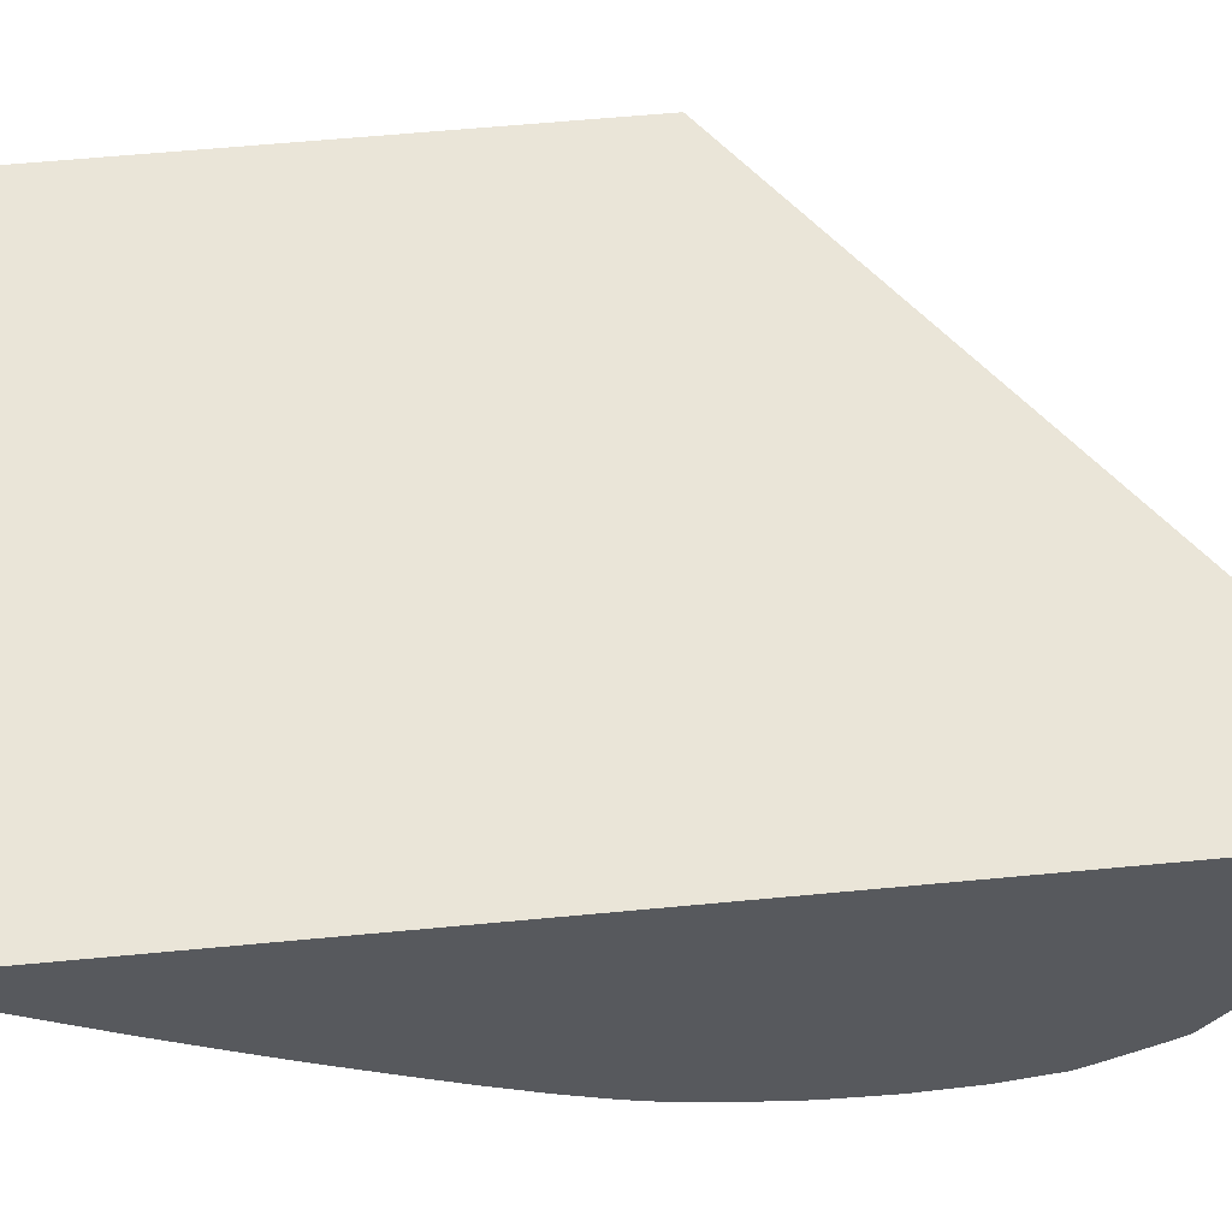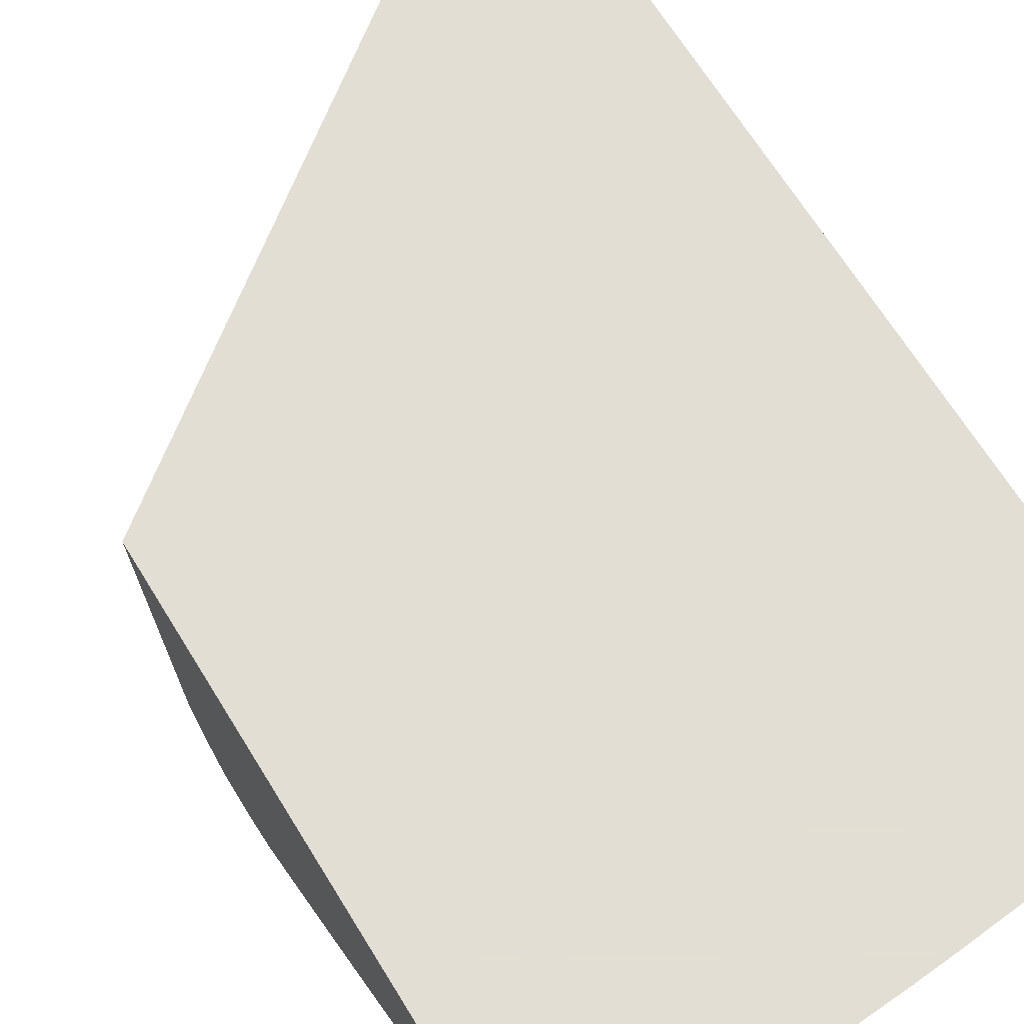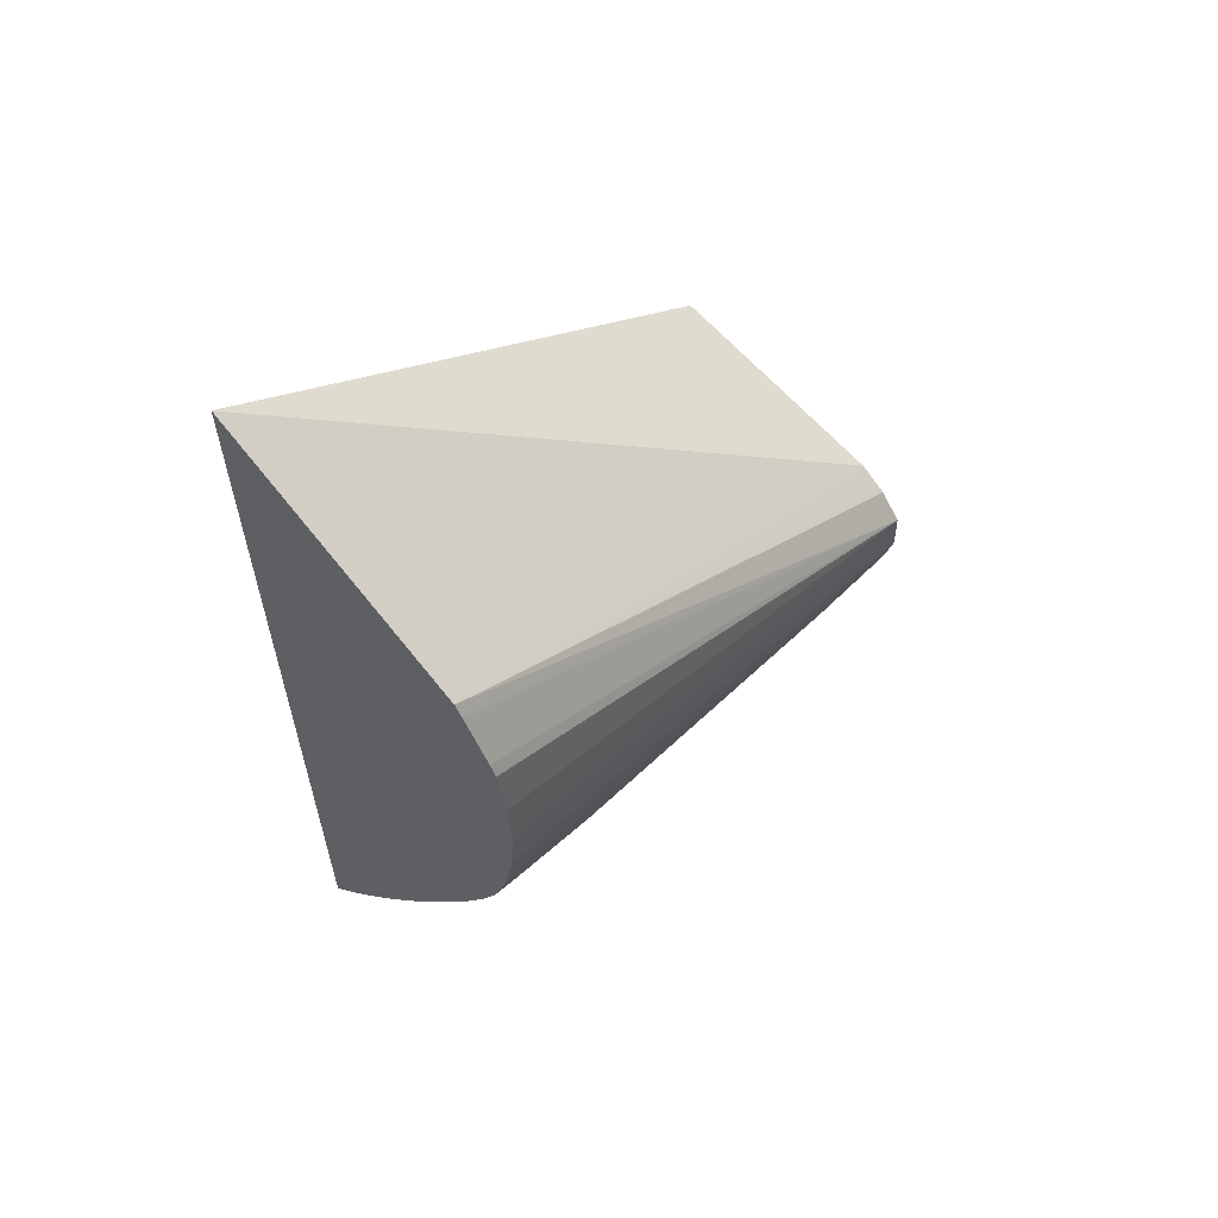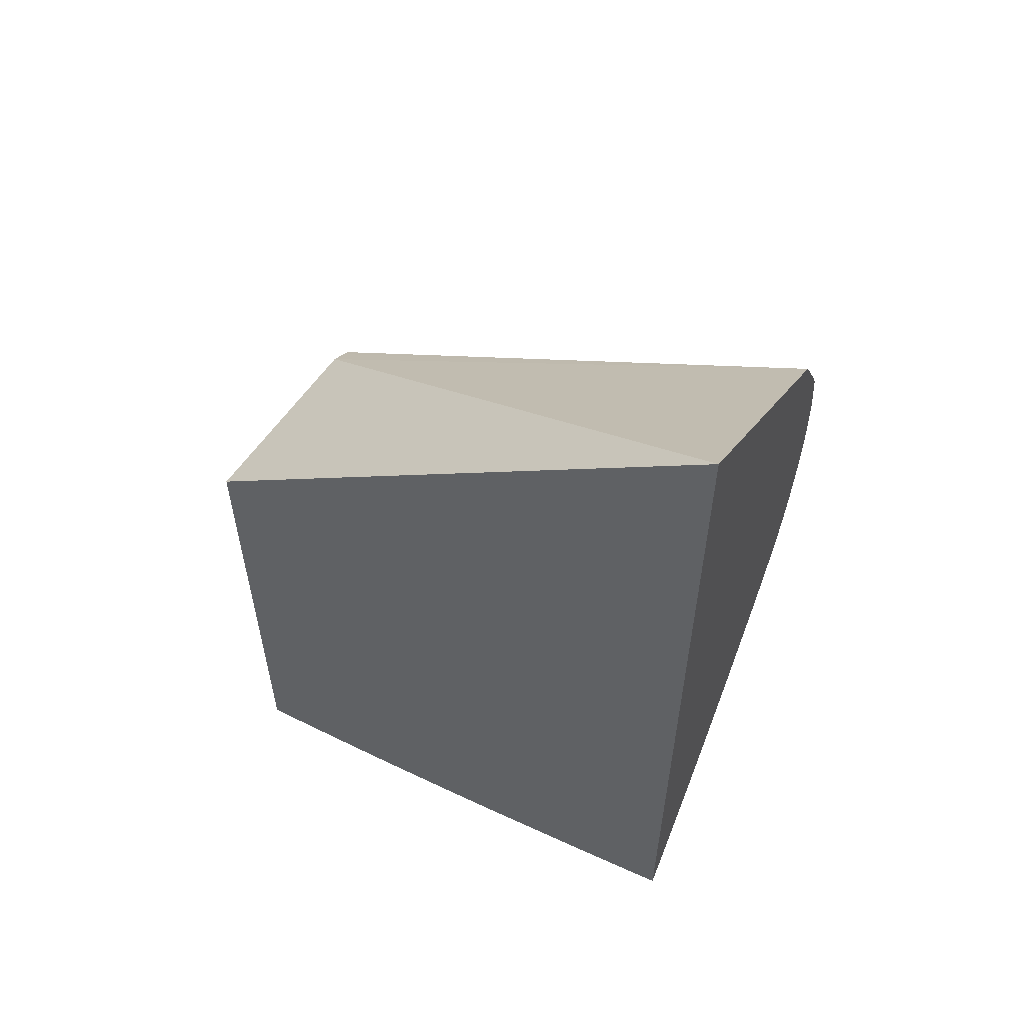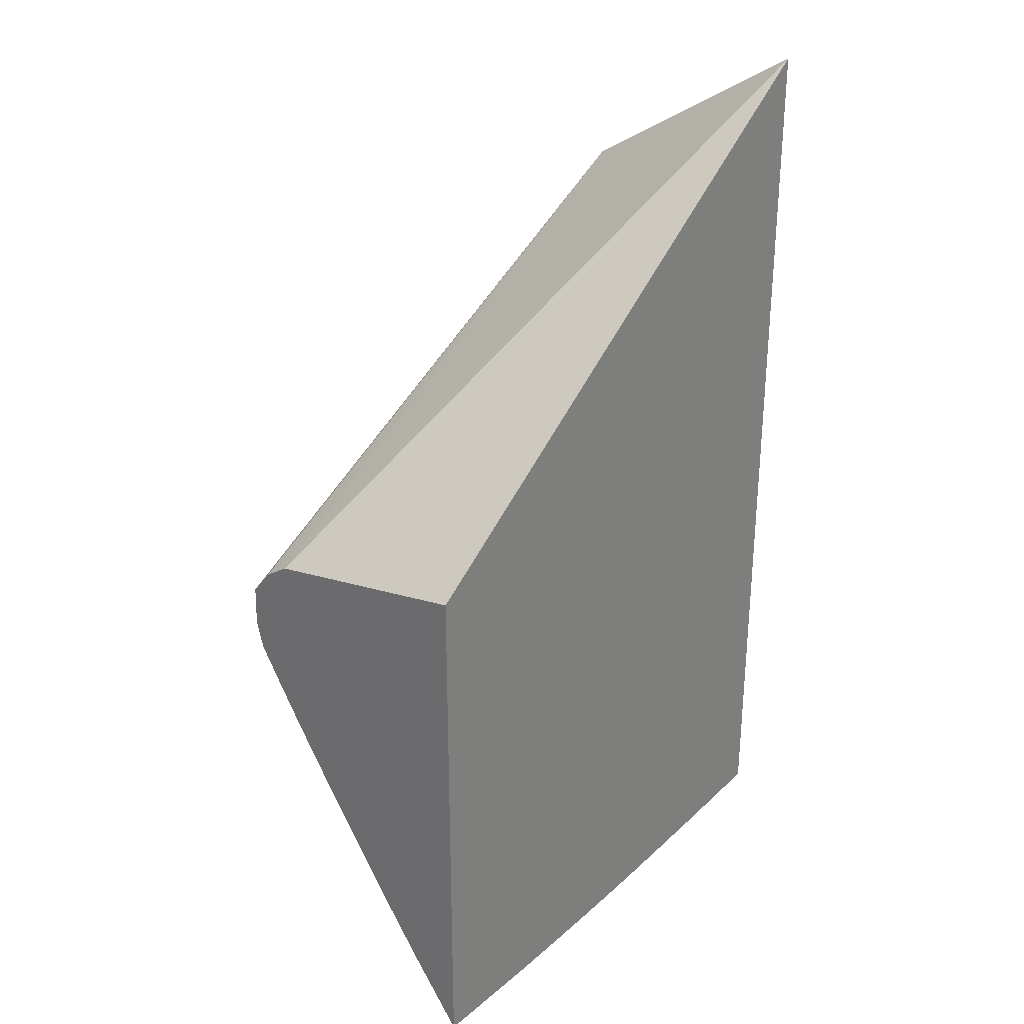
<metadata>
{"format":"obj","ext":"obj","renderer":"f3d","projection":"perspective","resolution":1024,"background":"white","views":[{"elev":59.5,"azim":84.4,"up":"+Z"},{"elev":67.2,"azim":-31.6,"up":"+Z"},{"elev":61.1,"azim":133.2,"up":"+Y"},{"elev":57.7,"azim":27.5,"up":"+Y"},{"elev":29.7,"azim":-49.7,"up":"+Y"}]}
</metadata>
<code>
v -0.005255 -0.03788 -0.04888
v -0.005255 -0.03776 -0.04898
v -0.005183 -0.03788 -0.04888
v -0.005255 -0.01881 -0.04888
v -0.00469 -0.03777 -0.04898
v -0.00469 -0.03789 -0.04888
v -0.005255 -0.03658 -0.0499
v 0.01367 -0.004512 -0.04888
v -0.005255 -0.02036 -0.0563
v -0.002814 -0.03776 -0.04897
v -0.002814 -0.03787 -0.04888
v -0.00469 -0.03658 -0.0499
v -0.002814 -0.03658 -0.04989
v -0.005255 -0.03629 -0.05012
v -0.00469 -0.03563 -0.05064
v 0.01367 -0.00991 -0.05725
v -0.005255 -0.02045 -0.05672
v 0.01367 -0.03678 -0.04888
v -0.0009376 -0.03774 -0.04896
v -0.002588 -0.03787 -0.04888
v -0.002814 -0.03562 -0.05064
v -0.0009376 -0.03561 -0.05063
v -0.0009376 -0.03658 -0.04987
v -0.005255 -0.03562 -0.05064
v -0.005255 -0.03468 -0.05133
v -0.00469 -0.03469 -0.05134
v -0.002814 -0.03468 -0.05133
v 0.01367 -0.01032 -0.05752
v -0.005255 -0.02202 -0.05841
v -0.005255 -0.02108 -0.05766
v -0.005255 -0.02089 -0.05738
v 0.01324 -0.03682 -0.04888
v 0.01367 -0.03628 -0.04927
v 0.0009387 -0.03771 -0.04893
v -0.0009376 -0.03784 -0.04888
v 0.0009387 -0.03658 -0.04982
v 0.0009387 -0.03557 -0.0506
v -0.0009376 -0.03467 -0.05131
v -0.005255 -0.0343 -0.05162
v -0.00469 -0.0334 -0.05227
v -0.002814 -0.0334 -0.05227
v 0.01367 -0.01192 -0.05845
v -0.005255 -0.02301 -0.05845
v 0.01367 -0.01235 -0.05866
v 0.01367 -0.01407 -0.05899
v 0.01367 -0.01592 -0.05909
v 0.01219 -0.03694 -0.04888
v 0.01219 -0.03636 -0.04933
v 0.01367 -0.03601 -0.04947
v 0.00286 -0.03769 -0.04888
v 0.0009387 -0.03778 -0.04888
v -0.0007468 -0.03783 -0.04888
v 0.002815 -0.03552 -0.05056
v 0.004643 -0.03759 -0.04888
v 0.003708 -0.03764 -0.04888
v 0.0009387 -0.03464 -0.05129
v 0.002815 -0.03458 -0.05125
v -0.0009376 -0.03337 -0.05225
v -0.005255 -0.0334 -0.05227
v -0.005255 -0.03312 -0.05247
v -0.00469 -0.03247 -0.05294
v -0.002814 -0.03246 -0.05293
v -0.0009376 -0.03244 -0.05292
v -0.005255 -0.02345 -0.05846
v 0.01367 -0.01783 -0.05899
v 0.01032 -0.03713 -0.04888
v 0.01032 -0.03645 -0.0494
v 0.01032 -0.0352 -0.05033
v 0.01219 -0.0351 -0.05027
v 0.01367 -0.03502 -0.0502
v 0.00469 -0.03545 -0.05052
v 0.00469 -0.03658 -0.04965
v 0.006032 -0.03749 -0.04888
v 0.0009387 -0.03334 -0.05223
v 0.002815 -0.03328 -0.05219
v 0.00469 -0.03451 -0.0512
v -0.005255 -0.03246 -0.05293
v -0.005255 -0.03206 -0.05322
v -0.00469 -0.03112 -0.05387
v -0.002814 -0.03111 -0.05387
v -0.0009376 -0.03108 -0.05386
v 0.0009387 -0.0324 -0.05289
v -0.00469 -0.02345 -0.05845
v -0.00469 -0.02447 -0.05821
v -0.005255 -0.02416 -0.05829
v 0.01367 -0.0197 -0.05868
v 0.01219 -0.0197 -0.05873
v 0.009839 -0.03717 -0.04888
v 0.006566 -0.03538 -0.05046
v 0.00844 -0.0353 -0.0504
v 0.00844 -0.03653 -0.04946
v 0.00844 -0.03436 -0.05109
v 0.01032 -0.03426 -0.05101
v 0.01219 -0.03417 -0.05094
v 0.01367 -0.03408 -0.05088
v 0.006684 -0.03677 -0.0494
v 0.006197 -0.03748 -0.04888
v 0.00469 -0.03321 -0.05214
v 0.006566 -0.03445 -0.05115
v 0.002815 -0.03235 -0.05285
v 0.00469 -0.03227 -0.0528
v -0.005255 -0.03111 -0.05387
v -0.00469 -0.03018 -0.05452
v -0.002814 -0.03017 -0.05451
v -0.0009376 -0.03015 -0.0545
v 0.0009387 -0.03103 -0.05382
v -0.002651 -0.02363 -0.05836
v -0.002651 -0.02516 -0.05773
v -0.002814 -0.02688 -0.05668
v -0.00469 -0.02541 -0.05763
v -0.005255 -0.02512 -0.0578
v -0.005255 -0.02446 -0.0582
v -0.001916 -0.02438 -0.05816
v 0.01367 -0.02111 -0.05832
v 0.01219 -0.02132 -0.05838
v 0.01027 -0.0217 -0.05836
v 0.00844 -0.03729 -0.04888
v 0.006566 -0.03313 -0.05209
v 0.00844 -0.03303 -0.05202
v 0.01032 -0.03293 -0.05195
v 0.01032 -0.03199 -0.0526
v 0.01367 -0.03377 -0.0511
v 0.0009387 -0.03009 -0.05446
v 0.00285 -0.03078 -0.0539
v 0.00469 -0.03095 -0.05369
v 0.006566 -0.03219 -0.05274
v -0.005255 -0.03018 -0.05452
v -0.005255 -0.02985 -0.05474
v -0.00469 -0.02908 -0.05526
v -0.002814 -0.02908 -0.05524
v -0.002814 -0.02782 -0.05608
v -0.0009376 -0.02908 -0.0552
v 0.00844 -0.02263 -0.05821
v -0.0009376 -0.02532 -0.05756
v -0.0009376 -0.02683 -0.05665
v -0.0009376 -0.02777 -0.05605
v -0.00469 -0.0269 -0.0567
v -0.005255 -0.0254 -0.05763
v -0.005255 -0.02689 -0.05669
v 0.006566 -0.02532 -0.05704
v 0.00469 -0.02532 -0.05718
v 0.0009387 -0.02532 -0.05744
v 0.00962 -0.02256 -0.05818
v 0.00844 -0.02357 -0.05779
v 0.01367 -0.02205 -0.05799
v 0.01219 -0.02226 -0.05807
v 0.01087 -0.02241 -0.05813
v 0.00844 -0.0321 -0.05267
v 0.01032 -0.03095 -0.05328
v 0.01147 -0.03192 -0.05255
v 0.01367 -0.0328 -0.05177
v 0.006566 -0.02985 -0.0543
v 0.002248 -0.03005 -0.05443
v 0.0009387 -0.02908 -0.05513
v 0.003499 -0.03 -0.0544
v 0.006566 -0.03095 -0.05357
v 0.00469 -0.02994 -0.05436
v -0.005255 -0.02908 -0.05525
v -0.005255 -0.02783 -0.05608
v -0.00469 -0.02783 -0.05608
v 0.002815 -0.02668 -0.05654
v 0.0009387 -0.02677 -0.0566
v 0.0009387 -0.0277 -0.05601
v 0.01032 -0.02524 -0.05677
v 0.008602 -0.02551 -0.05677
v 0.008083 -0.02635 -0.05633
v 0.006566 -0.02645 -0.0564
v 0.00469 -0.02657 -0.05647
v 0.01027 -0.02329 -0.05778
v 0.01367 -0.02319 -0.05747
v 0.01219 -0.02345 -0.05752
v 0.01213 -0.03111 -0.05303
v 0.00844 -0.02973 -0.05423
v 0.01032 -0.0296 -0.05415
v 0.01367 -0.03161 -0.05256
v 0.01367 -0.03177 -0.05246
v 0.00469 -0.02901 -0.05496
v 0.006566 -0.02891 -0.05489
v 0.00844 -0.02879 -0.05482
v 0.00285 -0.02925 -0.05491
v 0.002815 -0.02761 -0.05596
v 0.00469 -0.02751 -0.0559
v 0.01219 -0.02507 -0.05667
v 0.01219 -0.02601 -0.05614
v 0.01032 -0.02618 -0.05624
v 0.009333 -0.02626 -0.05628
v 0.008602 -0.02707 -0.05586
v 0.006566 -0.02739 -0.05583
v 0.01367 -0.02345 -0.05735
v 0.01367 -0.02458 -0.05677
v 0.01219 -0.02947 -0.05407
v 0.01367 -0.03087 -0.05304
v 0.01032 -0.02867 -0.05474
v 0.01367 -0.02492 -0.05658
v 0.01367 -0.02566 -0.05617
v 0.01367 -0.02586 -0.05606
v 0.01367 -0.02694 -0.05544
v 0.01367 -0.0272 -0.05529
v 0.01367 -0.02813 -0.05475
v 0.01032 -0.0272 -0.05563
v 0.01367 -0.02936 -0.054
v 0.01367 -0.03052 -0.05326
v 0.01219 -0.02853 -0.05465
v 0.01367 -0.02842 -0.05458
f 109 136 131
f 113 133 143
f 113 140 141
f 113 142 134
f 110 139 138
f 110 137 139
f 110 138 111
f 109 137 110
f 109 131 137
f 113 141 142
f 105 123 106
f 108 135 109
f 108 134 135
f 108 113 134
f 104 130 105
f 107 133 113
f 107 116 133
f 105 130 131
f 105 132 123
f 105 131 132
f 113 143 144
f 109 135 136
f 113 144 140
f 124 155 125
f 114 146 147
f 125 157 156
f 104 129 130
f 126 156 148
f 125 155 157
f 125 156 126
f 124 153 155
f 123 154 153
f 123 132 154
f 123 153 124
f 121 152 149
f 114 145 146
f 121 148 152
f 121 150 151
f 121 149 150
f 119 121 120
f 119 148 121
f 119 126 148
f 118 126 119
f 115 133 116
f 115 143 133
f 115 147 143
f 114 147 115
f 121 151 122
f 103 129 104
f 80 104 105
f 103 127 128
f 86 114 115
f 84 113 108
f 84 107 113
f 84 112 85
f 84 111 112
f 84 110 111
f 84 109 110
f 84 108 109
f 83 87 107
f 83 107 84
f 82 106 100
f 81 106 82
f 81 105 106
f 80 105 81
f 80 103 104
f 79 103 80
f 79 102 103
f 78 102 79
f 76 99 89
f 128 158 129
f 75 101 98
f 86 115 116
f 86 116 107
f 86 107 87
f 88 117 96
f 102 127 103
f 101 126 118
f 101 125 126
f 101 124 125
f 100 124 101
f 100 123 124
f 100 106 123
f 98 101 118
f 98 118 99
f 96 117 97
f 103 128 129
f 95 121 122
f 95 119 120
f 94 119 95
f 93 119 94
f 92 119 93
f 92 118 119
f 92 99 118
f 89 92 90
f 89 99 92
f 89 91 96
f 88 96 91
f 95 120 121
f 129 158 159
f 185 200 186
f 129 160 130
f 174 193 191
f 174 179 193
f 173 179 174
f 172 192 175
f 172 191 192
f 172 174 191
f 171 190 183
f 171 189 190
f 170 189 171
f 168 188 182
f 167 188 168
f 167 187 188
f 166 187 167
f 166 186 187
f 165 186 166
f 164 171 183
f 164 169 171
f 164 186 165
f 164 185 186
f 164 184 185
f 164 183 184
f 177 181 178
f 178 181 182
f 178 182 188
f 178 188 179
f 75 100 101
f 201 203 204
f 200 204 203
f 199 204 200
f 193 200 203
f 191 203 201
f 191 193 203
f 191 202 192
f 191 201 202
f 187 200 193
f 163 181 180
f 186 200 187
f 184 199 185
f 184 198 199
f 184 197 198
f 184 196 197
f 183 196 184
f 183 195 196
f 183 194 195
f 183 190 194
f 179 187 193
f 179 188 187
f 185 199 200
f 129 159 160
f 162 181 163
f 161 182 181
f 143 147 169
f 142 168 161
f 141 168 142
f 140 144 164
f 140 168 141
f 140 167 168
f 140 166 167
f 140 165 166
f 140 164 165
f 137 159 139
f 137 160 159
f 136 163 154
f 135 163 136
f 135 162 163
f 134 162 135
f 134 161 162
f 134 142 161
f 132 136 154
f 131 136 132
f 131 160 137
f 130 160 131
f 143 169 144
f 144 169 164
f 145 170 146
f 146 170 171
f 161 168 182
f 157 181 177
f 157 180 181
f 155 180 157
f 154 163 180
f 154 180 155
f 153 154 155
f 152 156 157
f 152 179 173
f 152 178 179
f 161 181 162
f 152 177 178
f 150 176 151
f 150 175 176
f 150 172 175
f 149 174 172
f 149 173 174
f 149 152 173
f 149 172 150
f 148 156 152
f 147 171 169
f 146 171 147
f 152 157 177
f 75 82 100
f 27 41 38
f 75 98 99
f 8 201 204
f 8 202 201
f 8 192 202
f 8 175 192
f 8 176 175
f 8 151 176
f 8 122 151
f 8 95 122
f 8 70 95
f 8 49 70
f 8 33 49
f 8 18 33
f 8 17 9
f 8 16 17
f 7 15 12
f 7 14 15
f 5 13 10
f 5 12 13
f 5 7 12
f 5 11 6
f 5 10 11
f 8 204 199
f 8 199 198
f 8 198 197
f 8 197 196
f 13 22 23
f 13 21 22
f 12 21 13
f 12 15 21
f 10 13 19
f 10 20 11
f 10 19 20
f 8 28 16
f 8 42 28
f 8 44 42
f 4 8 9
f 8 45 44
f 8 65 46
f 8 86 65
f 8 114 86
f 8 145 114
f 8 170 145
f 8 189 170
f 8 190 189
f 8 194 190
f 8 195 194
f 8 196 195
f 8 46 45
f 13 23 19
f 2 7 5
f 2 5 6
f 1 4 9
f 1 8 4
f 1 18 8
f 1 32 18
f 1 47 32
f 1 66 47
f 1 88 66
f 1 117 88
f 1 97 117
f 1 73 97
f 1 54 73
f 1 55 54
f 1 50 55
f 1 51 50
f 1 52 51
f 1 35 52
f 1 20 35
f 1 6 11
f 1 3 6
f 1 2 3
f 75 99 76
f 1 9 17
f 1 17 31
f 1 31 30
f 1 30 29
f 1 7 2
f 1 14 7
f 1 24 14
f 1 25 24
f 1 39 25
f 1 59 39
f 1 60 59
f 1 77 60
f 1 78 77
f 1 102 78
f 2 6 3
f 1 127 102
f 1 158 128
f 1 159 158
f 1 139 159
f 1 138 139
f 1 111 138
f 1 112 111
f 1 85 112
f 1 64 85
f 1 43 64
f 1 29 43
f 1 128 127
f 14 24 15
f 1 11 20
f 15 25 26
f 62 79 80
f 61 79 62
f 61 78 79
f 61 77 78
f 60 77 61
f 58 63 74
f 57 76 71
f 57 75 76
f 56 75 57
f 56 74 75
f 56 58 74
f 54 72 73
f 53 57 71
f 53 72 54
f 53 71 72
f 48 70 49
f 48 69 70
f 48 68 69
f 48 67 68
f 48 66 67
f 47 66 48
f 62 80 81
f 62 81 63
f 63 81 82
f 63 82 74
f 15 24 25
f 74 82 75
f 73 96 97
f 72 89 96
f 71 76 89
f 71 89 72
f 69 95 70
f 69 94 95
f 69 93 94
f 69 92 93
f 46 65 64
f 68 90 92
f 67 91 89
f 67 88 91
f 67 90 68
f 67 89 90
f 66 88 67
f 65 87 83
f 65 86 87
f 64 65 83
f 64 84 85
f 64 83 84
f 68 92 69
f 43 46 64
f 72 96 73
f 41 62 63
f 28 42 29
f 27 40 41
f 26 40 27
f 26 39 40
f 25 39 26
f 23 37 36
f 22 38 37
f 22 27 38
f 22 37 23
f 21 27 22
f 19 36 34
f 19 23 36
f 19 35 20
f 19 34 35
f 18 32 33
f 16 31 17
f 16 30 31
f 16 29 30
f 16 28 29
f 15 27 21
f 41 63 58
f 29 42 44
f 29 44 45
f 15 26 27
f 29 46 43
f 29 45 46
f 40 60 61
f 40 62 41
f 40 59 60
f 39 59 40
f 38 58 56
f 38 41 58
f 37 56 57
f 37 38 56
f 37 55 50
f 37 57 53
f 37 53 54
f 32 47 48
f 37 54 55
f 33 48 49
f 34 50 51
f 32 48 33
f 34 52 35
f 34 36 50
f 36 37 50
f 34 51 52
f 40 61 62

</code>
